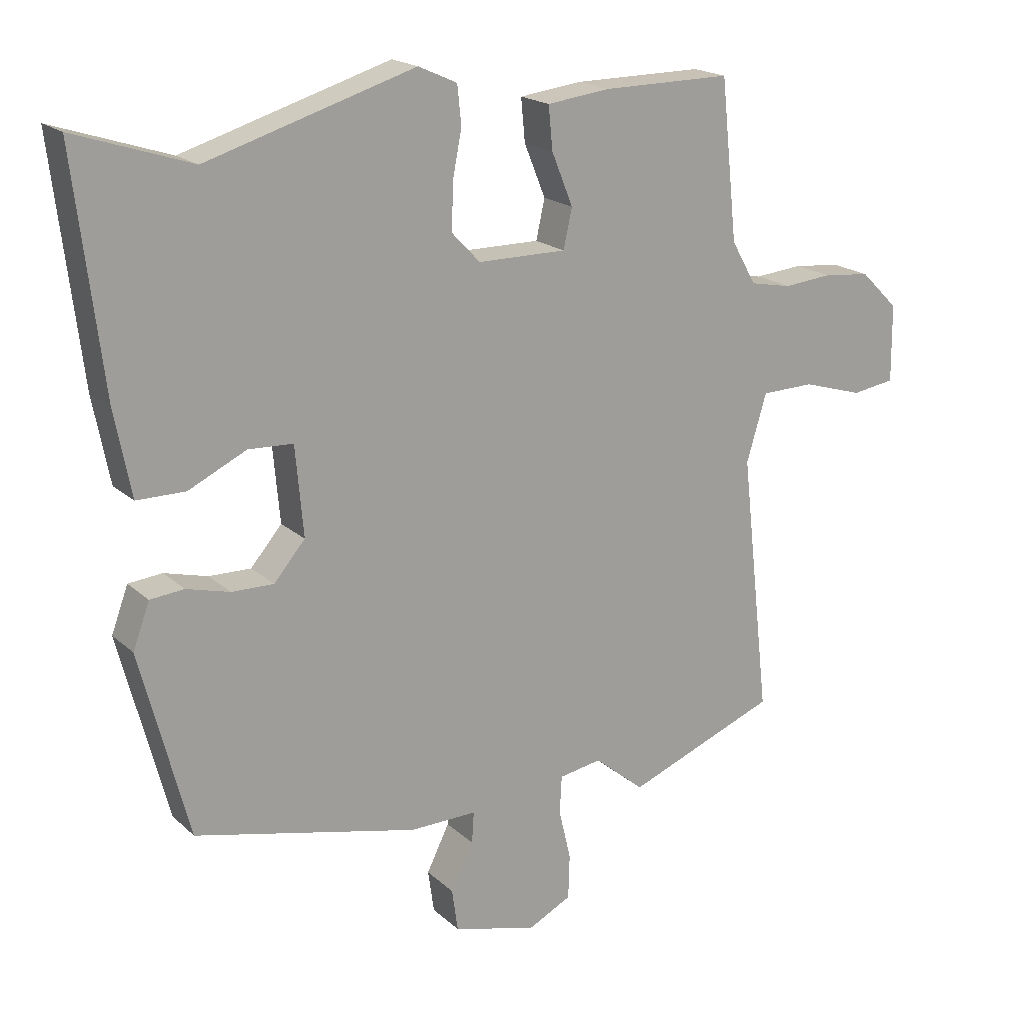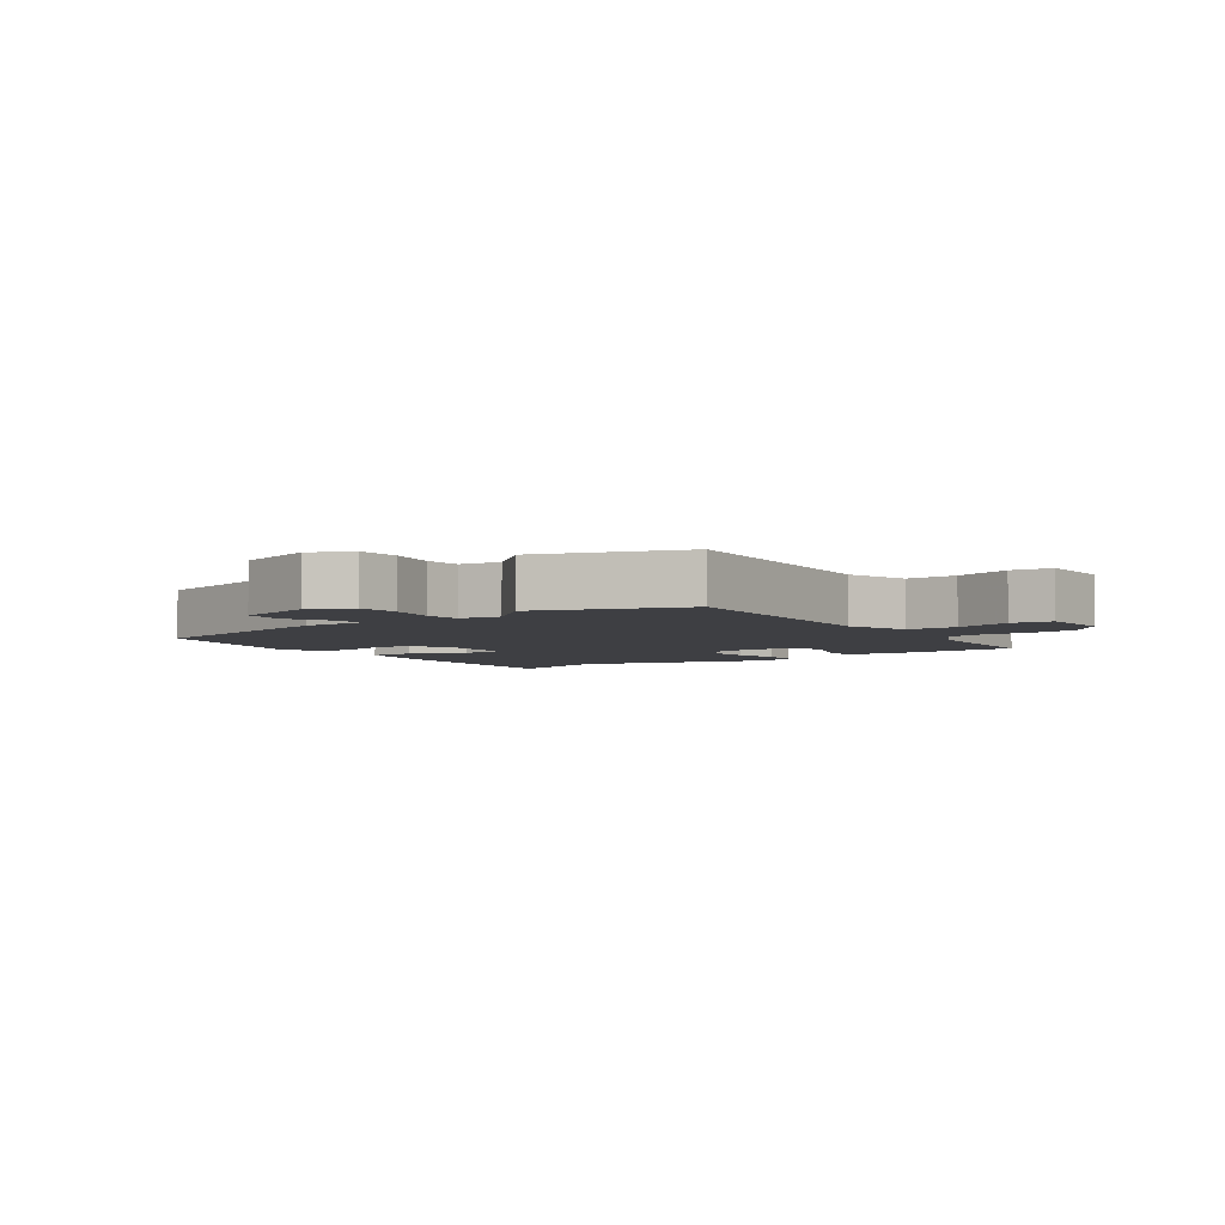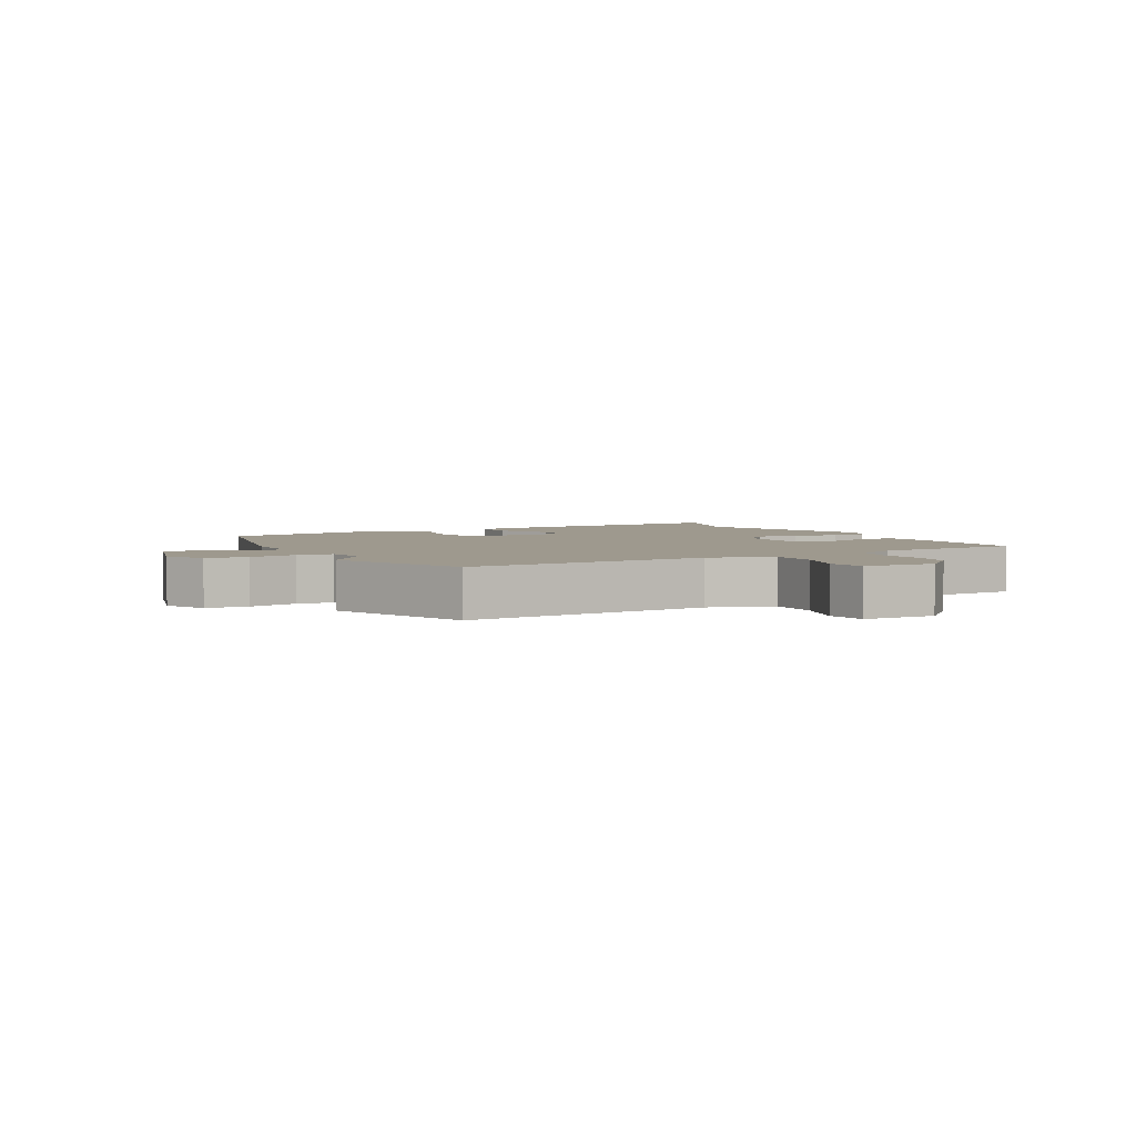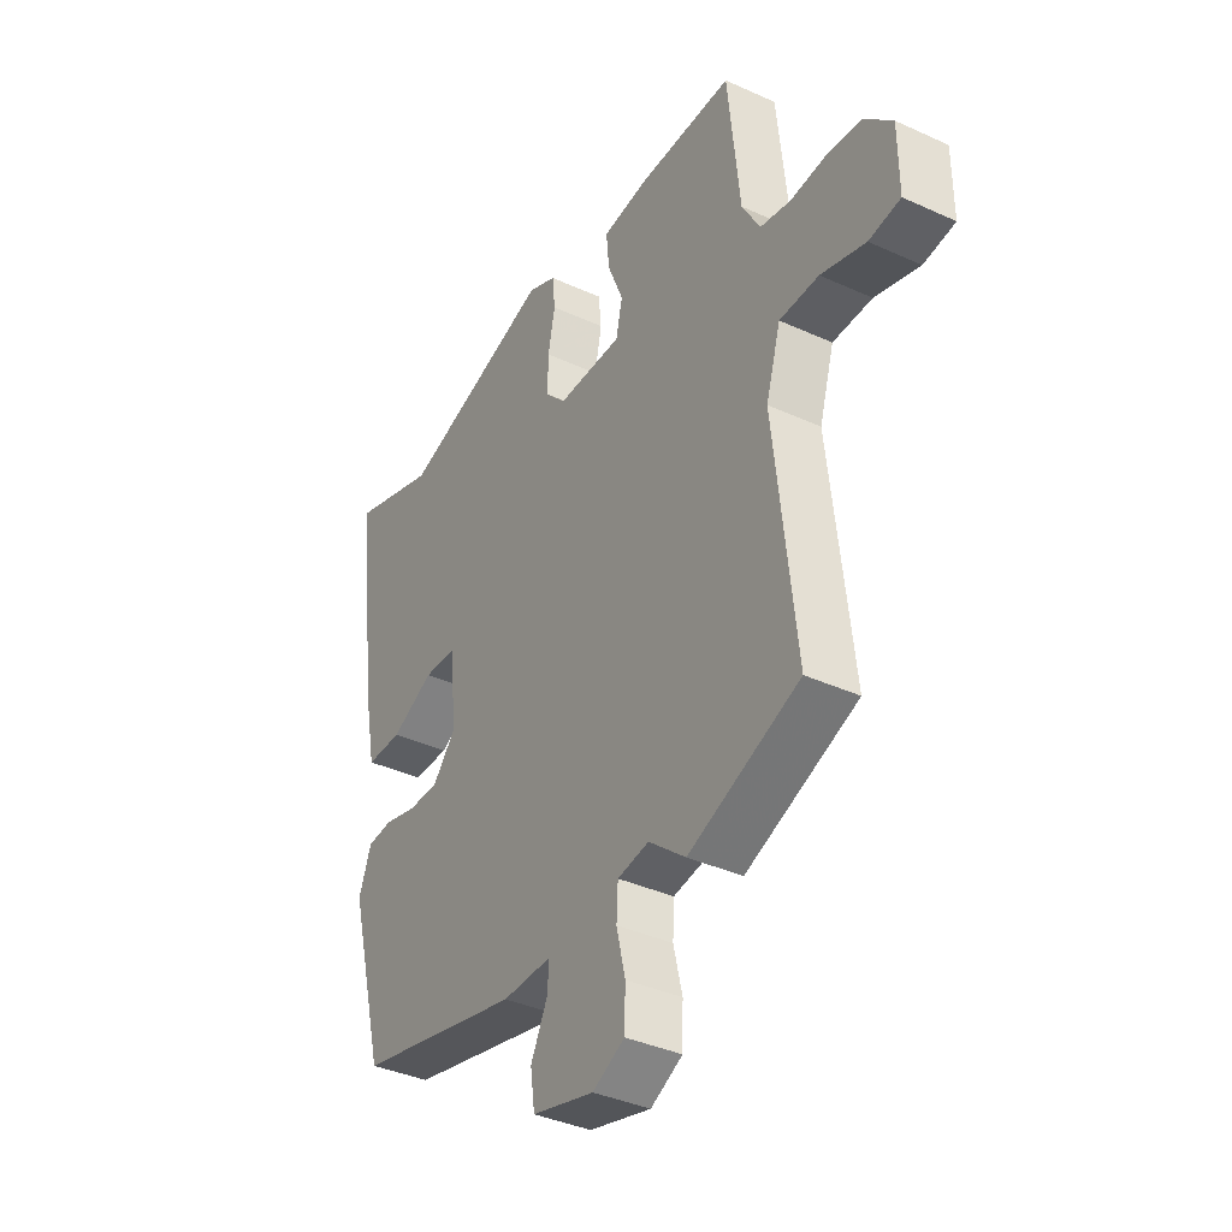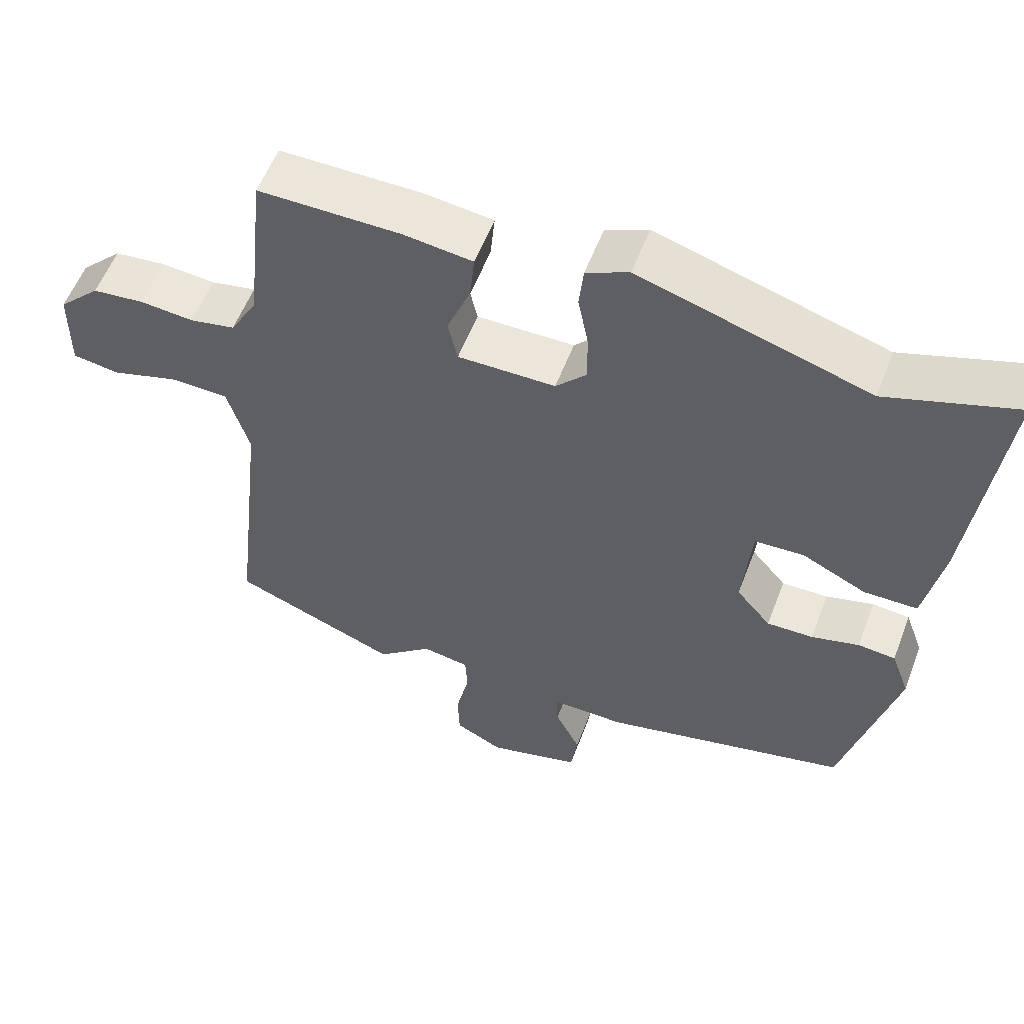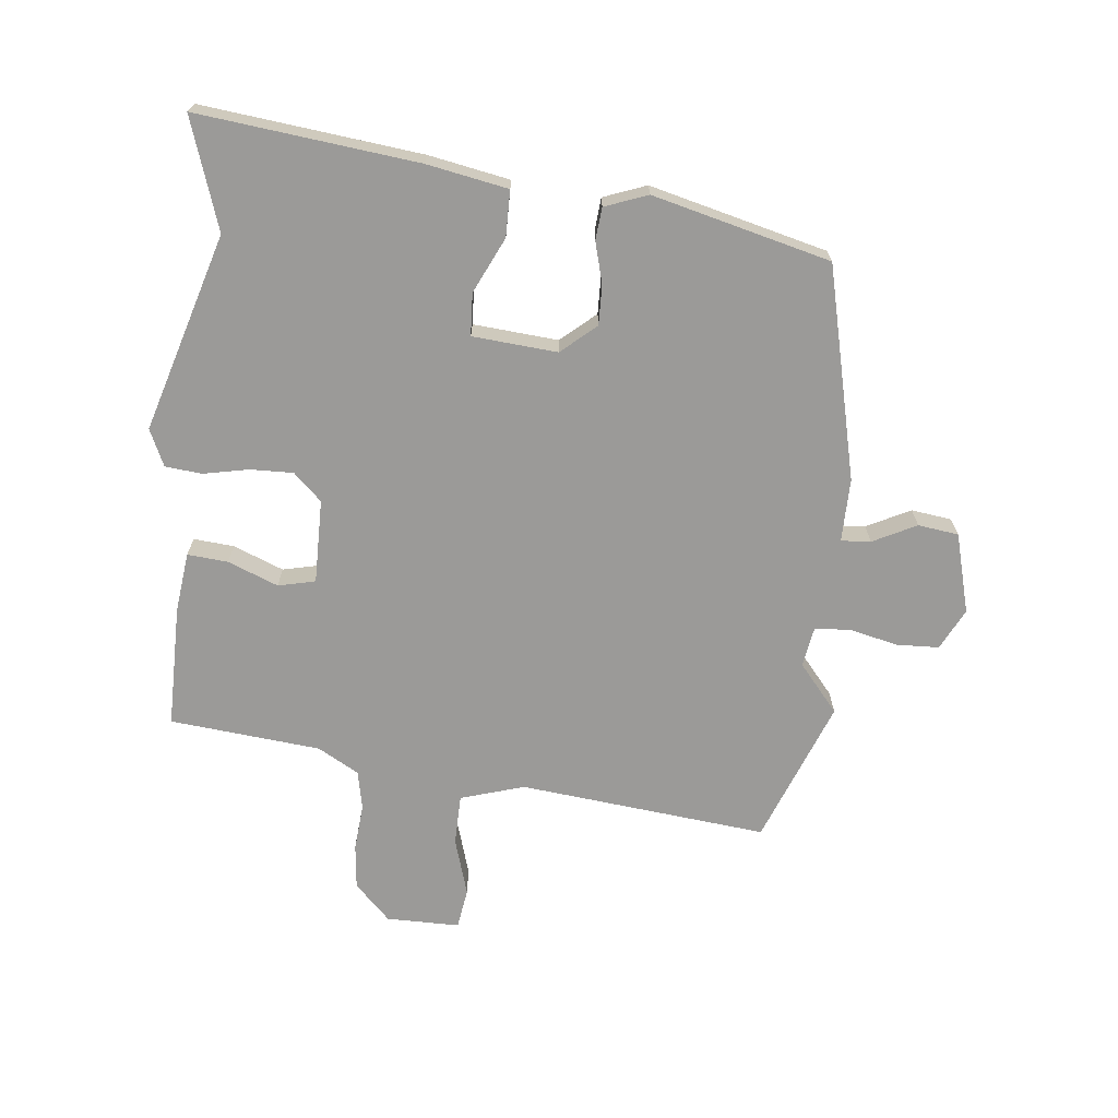
<metadata>
{"format":"obj","ext":"obj","renderer":"f3d","projection":"perspective","resolution":1024,"background":"white","views":[{"elev":18.8,"azim":148.5,"up":"+Z"},{"elev":-4.3,"azim":-142.6,"up":"+Y"},{"elev":3.5,"azim":-117.0,"up":"+Y"},{"elev":-37.6,"azim":-120.3,"up":"+Z"},{"elev":56.3,"azim":20.7,"up":"+Z"},{"elev":-69.3,"azim":84.4,"up":"+Y"}]}
</metadata>
<code>
v 0.338 0.07 0.447
v 0.513 0.07 0.504
v 0.471 0.07 0.156
v 0.446 0.07 0.028
v 0.373 0.07 0.028
v 0.286 0.07 0.07
v 0.219 0.07 0.067
v 0.207 0.07 -0.067
v 0.254 0.07 -0.122
v 0.317 0.07 -0.121
v 0.382 0.07 -0.104
v 0.433 0.07 -0.109
v 0.458 0.07 -0.177
v 0.385 0.07 -0.457
v 0.049 0.07 -0.534
v -0.051 0.07 -0.532
v -0.048 0.07 -0.579
v -0.014 0.07 -0.648
v -0.023 0.07 -0.712
v -0.149 0.07 -0.745
v -0.214 0.07 -0.712
v -0.216 0.07 -0.645
v -0.198 0.07 -0.569
v -0.201 0.07 -0.512
v -0.265 0.07 -0.501
v -0.34 0.07 -0.563
v -0.566 0.07 -0.474
v -0.522 0.07 -0.082
v -0.552 0.07 0.019
v -0.632 0.07 0.021
v -0.723 0.07 -0.006
v -0.787 0.07 0.004
v -0.786 0.07 0.12
v -0.729 0.07 0.176
v -0.658 0.07 0.183
v -0.585 0.07 0.176
v -0.523 0.07 0.188
v -0.486 0.07 0.253
v -0.461 0.07 0.491
v -0.267 0.07 0.489
v -0.173 0.07 0.477
v -0.179 0.07 0.413
v -0.211 0.07 0.334
v -0.198 0.07 0.275
v -0.065 0.07 0.275
v -0.023 0.07 0.319
v -0.024 0.07 0.387
v -0.038 0.07 0.459
v -0.032 0.07 0.517
v 0.026 0.07 0.543
v 0.338 0 0.447
v 0.513 0 0.504
v 0.471 0 0.156
v 0.446 0 0.028
v 0.373 0 0.028
v 0.286 0 0.07
v 0.219 0 0.067
v 0.207 0 -0.067
v 0.254 0 -0.122
v 0.317 0 -0.121
v 0.382 0 -0.104
v 0.433 0 -0.109
v 0.458 0 -0.177
v 0.385 0 -0.457
v 0.049 0 -0.534
v -0.051 0 -0.532
v -0.048 0 -0.579
v -0.014 0 -0.648
v -0.023 0 -0.712
v -0.149 0 -0.745
v -0.214 0 -0.712
v -0.216 0 -0.645
v -0.198 0 -0.569
v -0.201 0 -0.512
v -0.265 0 -0.501
v -0.34 0 -0.563
v -0.566 0 -0.474
v -0.522 0 -0.082
v -0.552 0 0.019
v -0.632 0 0.021
v -0.723 0 -0.006
v -0.787 0 0.004
v -0.786 0 0.12
v -0.729 0 0.176
v -0.658 0 0.183
v -0.585 0 0.176
v -0.523 0 0.188
v -0.486 0 0.253
v -0.461 0 0.491
v -0.267 0 0.489
v -0.173 0 0.477
v -0.179 0 0.413
v -0.211 0 0.334
v -0.198 0 0.275
v -0.065 0 0.275
v -0.023 0 0.319
v -0.024 0 0.387
v -0.038 0 0.459
v -0.032 0 0.517
v 0.026 0 0.543
f 47 48 49 50
f 46 47 50 1
f 45 46 1 2
f 40 41 42 43
f 38 39 40 43
f 37 38 43 44
f 33 34 35 36
f 33 36 37
f 30 31 32 33
f 29 30 33 37
f 28 29 37 44
f 25 26 27 28
f 24 25 28 44
f 20 21 22 23
f 17 18 19 20
f 16 17 20 23
f 13 14 15 16
f 10 11 12 13
f 9 10 13 16
f 8 9 16 23
f 3 4 5 6
f 45 2 3 6
f 45 6 7
f 23 24 44 45
f 7 8 23 45
f 100 99 98 97
f 51 100 97 96
f 52 51 96 95
f 93 92 91 90
f 93 90 89 88
f 94 93 88 87
f 86 85 84 83
f 87 86 83
f 83 82 81 80
f 87 83 80 79
f 94 87 79 78
f 78 77 76 75
f 94 78 75 74
f 73 72 71 70
f 70 69 68 67
f 73 70 67 66
f 66 65 64 63
f 63 62 61 60
f 66 63 60 59
f 73 66 59 58
f 56 55 54 53
f 56 53 52 95
f 57 56 95
f 95 94 74 73
f 95 73 58 57
f 1 51 52 2
f 2 52 53 3
f 3 53 54 4
f 4 54 55 5
f 5 55 56 6
f 6 56 57 7
f 7 57 58 8
f 8 58 59 9
f 9 59 60 10
f 10 60 61 11
f 11 61 62 12
f 12 62 63 13
f 13 63 64 14
f 14 64 65 15
f 15 65 66 16
f 16 66 67 17
f 17 67 68 18
f 18 68 69 19
f 19 69 70 20
f 20 70 71 21
f 21 71 72 22
f 22 72 73 23
f 23 73 74 24
f 24 74 75 25
f 25 75 76 26
f 26 76 77 27
f 27 77 78 28
f 28 78 79 29
f 29 79 80 30
f 30 80 81 31
f 31 81 82 32
f 32 82 83 33
f 33 83 84 34
f 34 84 85 35
f 35 85 86 36
f 36 86 87 37
f 37 87 88 38
f 38 88 89 39
f 39 89 90 40
f 40 90 91 41
f 41 91 92 42
f 42 92 93 43
f 43 93 94 44
f 44 94 95 45
f 45 95 96 46
f 46 96 97 47
f 47 97 98 48
f 48 98 99 49
f 49 99 100 50
f 50 100 51 1

</code>
